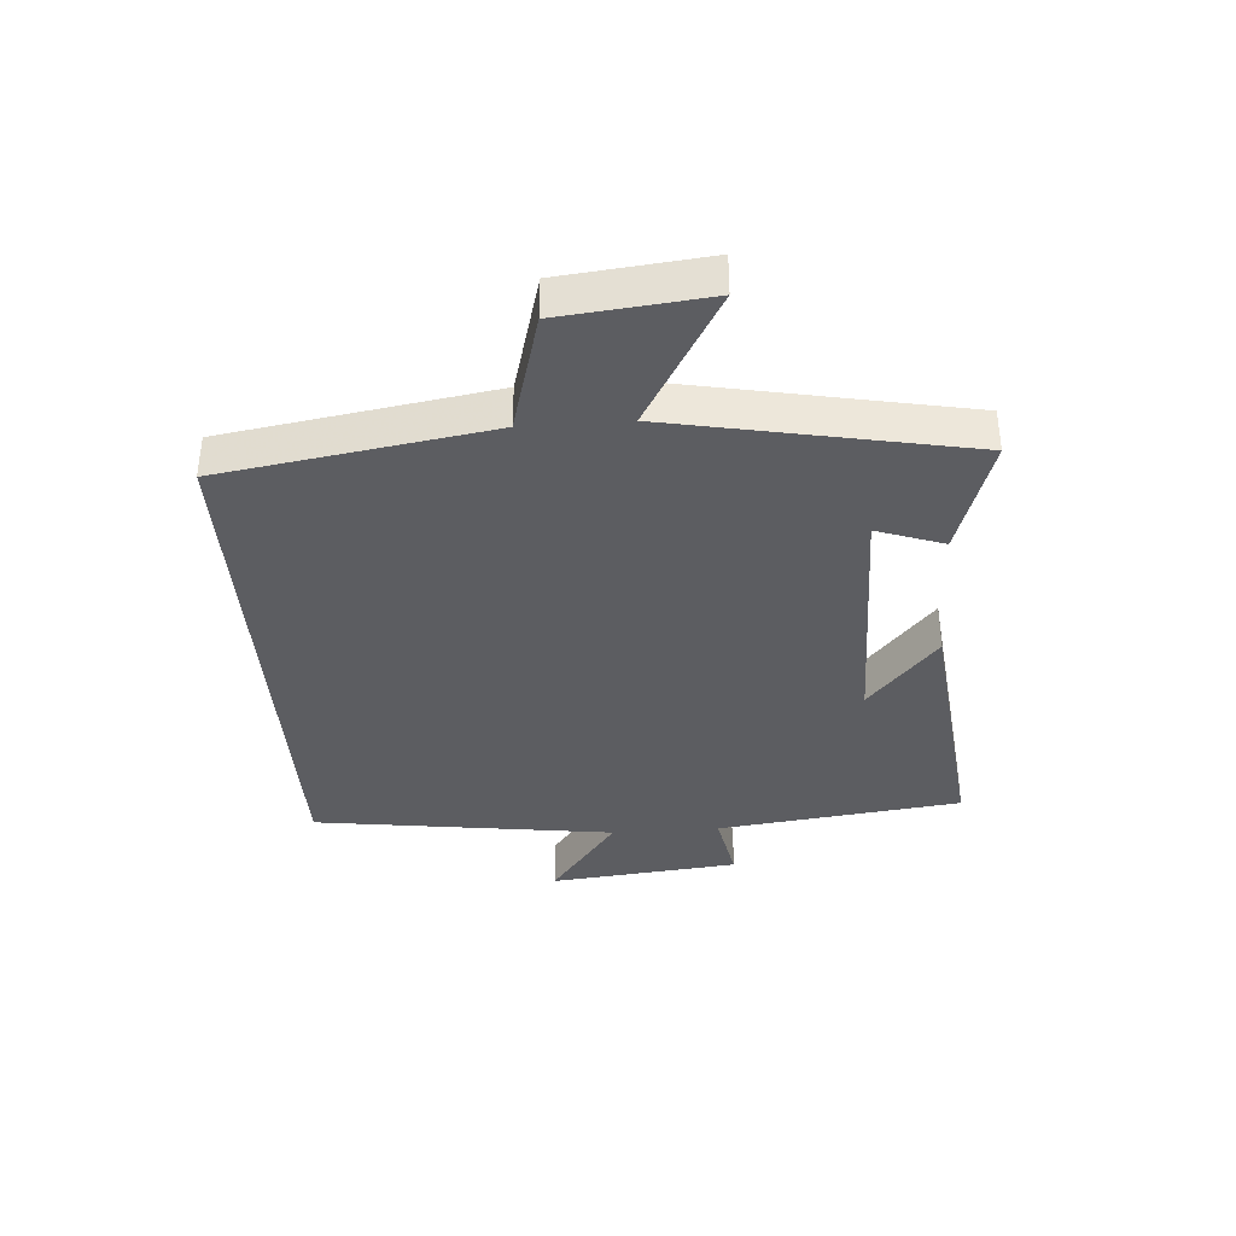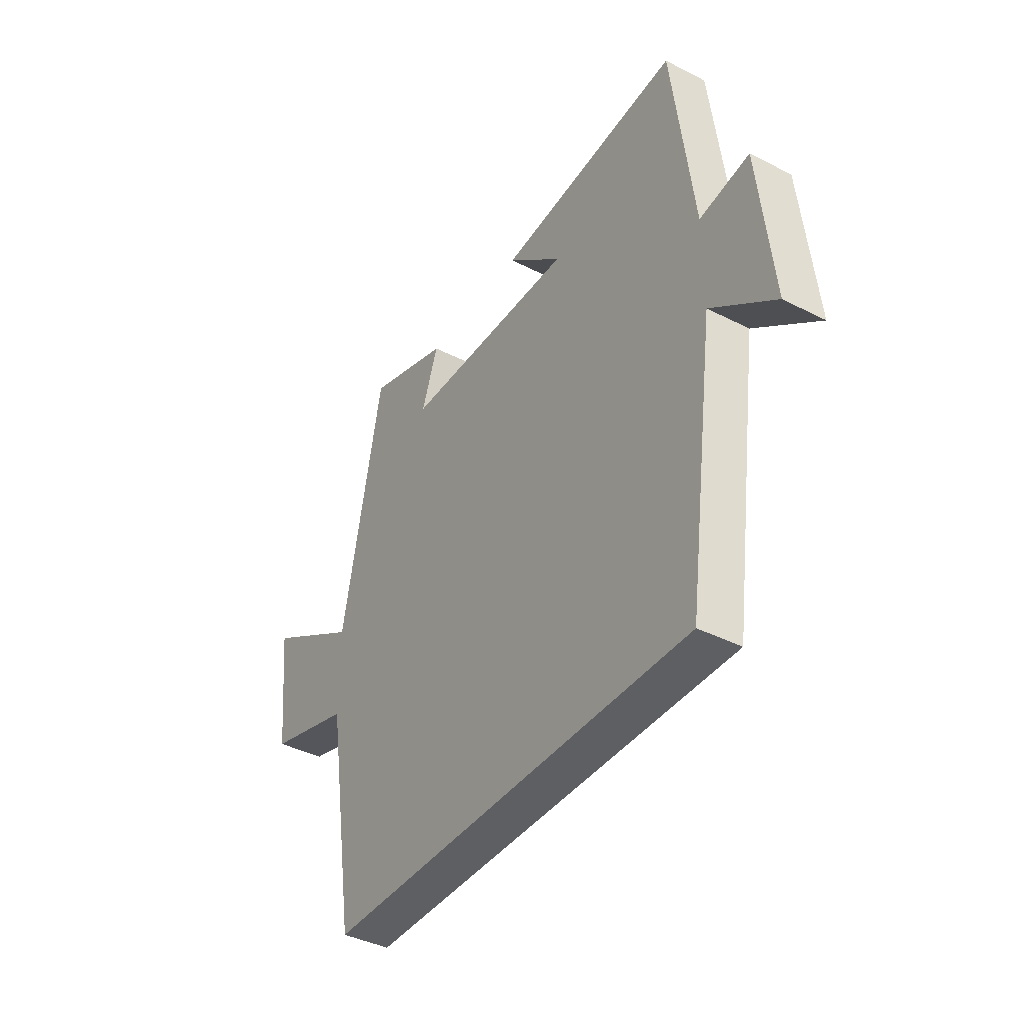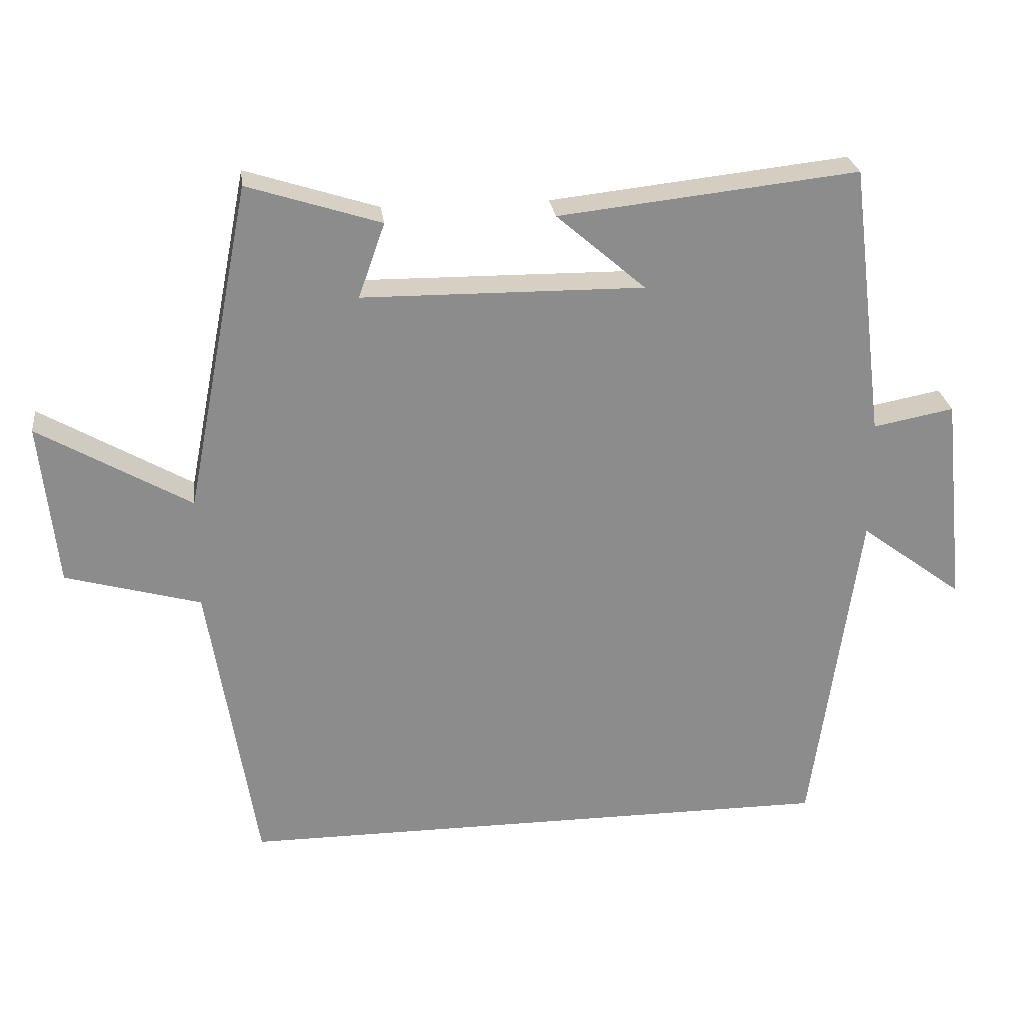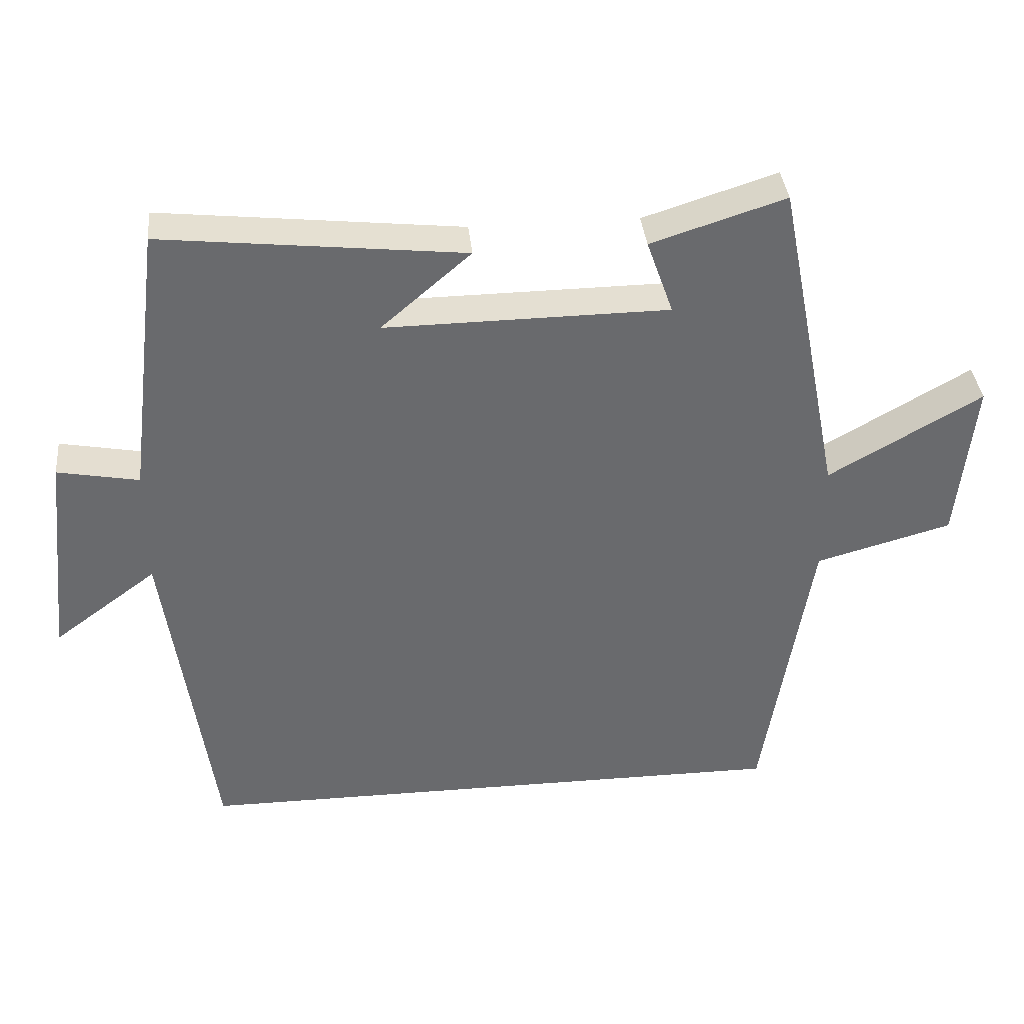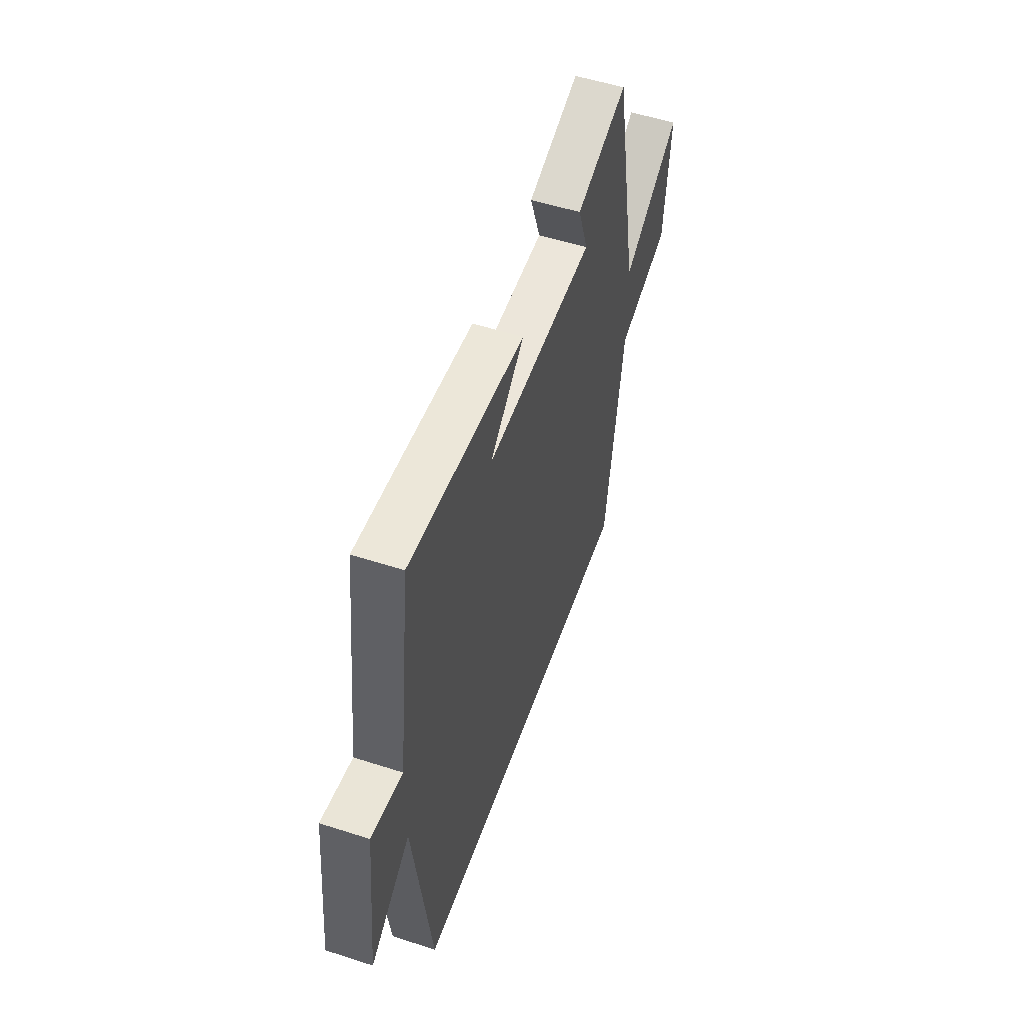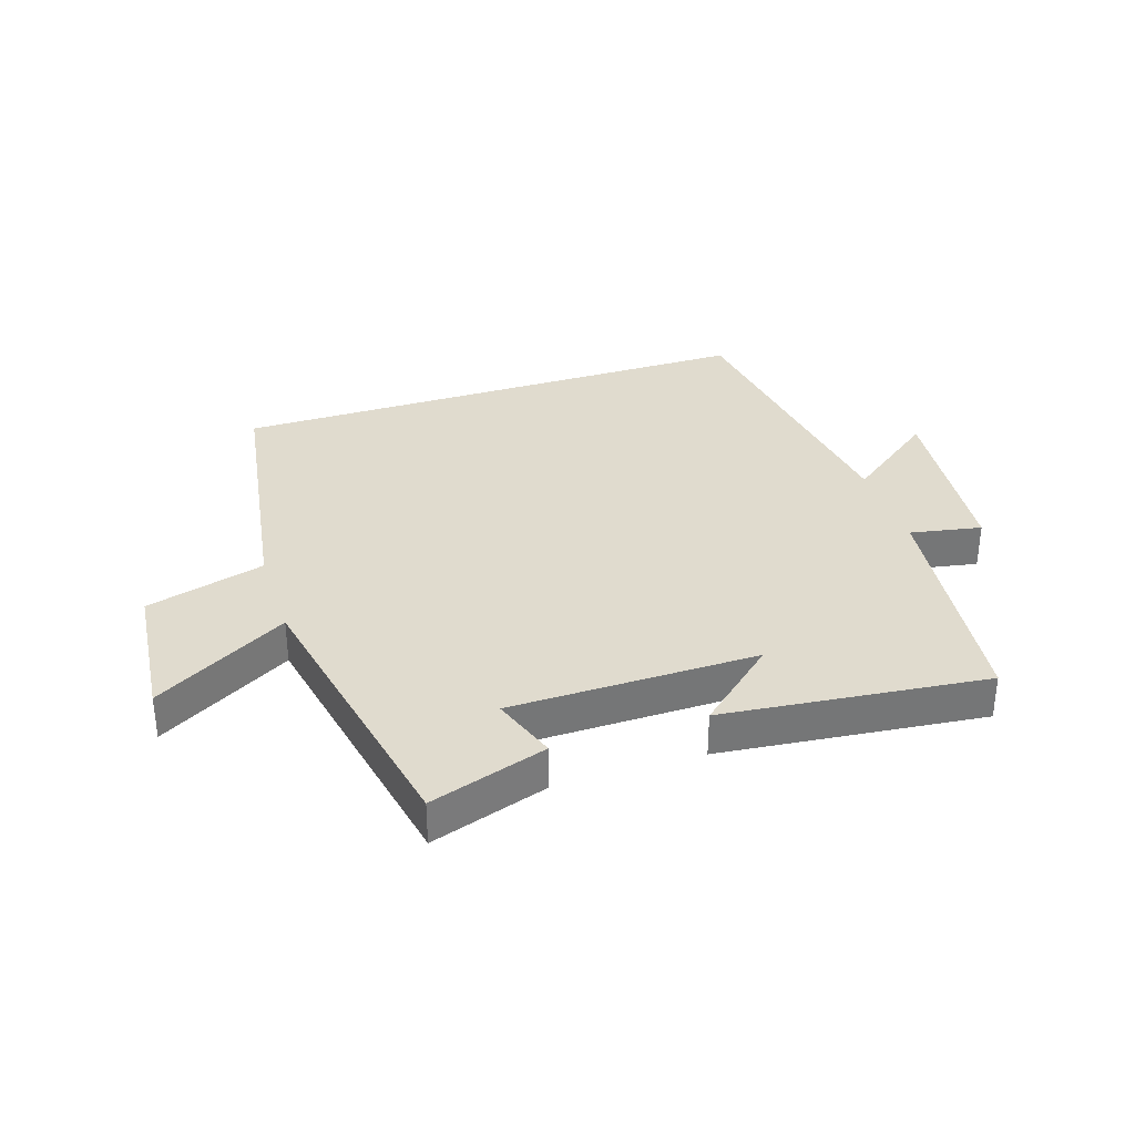
<metadata>
{"format":"obj","ext":"obj","renderer":"f3d","projection":"perspective","resolution":1024,"background":"white","views":[{"elev":-37.0,"azim":-85.8,"up":"+Y"},{"elev":-40.1,"azim":57.8,"up":"+Z"},{"elev":26.1,"azim":-7.2,"up":"+Z"},{"elev":37.4,"azim":174.3,"up":"+Z"},{"elev":53.3,"azim":109.1,"up":"+Z"},{"elev":33.7,"azim":-18.1,"up":"+Y"}]}
</metadata>
<code>
v -0.432 0.07 -0.5
v -0.5 0.07 -0.072
v -0.694 0.07 -0.018
v -0.718 0.07 0.216
v -0.5 0.07 0.09
v -0.407 0.07 0.561
v -0.216 0.07 0.5
v -0.254 0.07 0.393
v 0.15 0.07 0.389
v 0.022 0.07 0.5
v 0.451 0.07 0.547
v 0.5 0.07 0.155
v 0.616 0.07 0.177
v 0.648 0.07 -0.127
v 0.5 0.07 -0.017
v 0.433 0.07 -0.5
v -0.432 0 -0.5
v -0.5 0 -0.072
v -0.694 0 -0.018
v -0.718 0 0.216
v -0.5 0 0.09
v -0.407 0 0.561
v -0.216 0 0.5
v -0.254 0 0.393
v 0.15 0 0.389
v 0.022 0 0.5
v 0.451 0 0.547
v 0.5 0 0.155
v 0.616 0 0.177
v 0.648 0 -0.127
v 0.5 0 -0.017
v 0.433 0 -0.5
f 15 16 1 2
f 12 13 14 15
f 9 10 11 12
f 12 15 2
f 9 12 2
f 8 9 2
f 7 8 2
f 6 7 2
f 5 6 2
f 2 3 4 5
f 18 17 32 31
f 31 30 29 28
f 28 27 26 25
f 18 31 28
f 18 28 25
f 18 25 24
f 18 24 23
f 18 23 22
f 18 22 21
f 21 20 19 18
f 1 17 18 2
f 2 18 19 3
f 3 19 20 4
f 4 20 21 5
f 5 21 22 6
f 6 22 23 7
f 7 23 24 8
f 8 24 25 9
f 9 25 26 10
f 10 26 27 11
f 11 27 28 12
f 12 28 29 13
f 13 29 30 14
f 14 30 31 15
f 15 31 32 16
f 16 32 17 1

</code>
